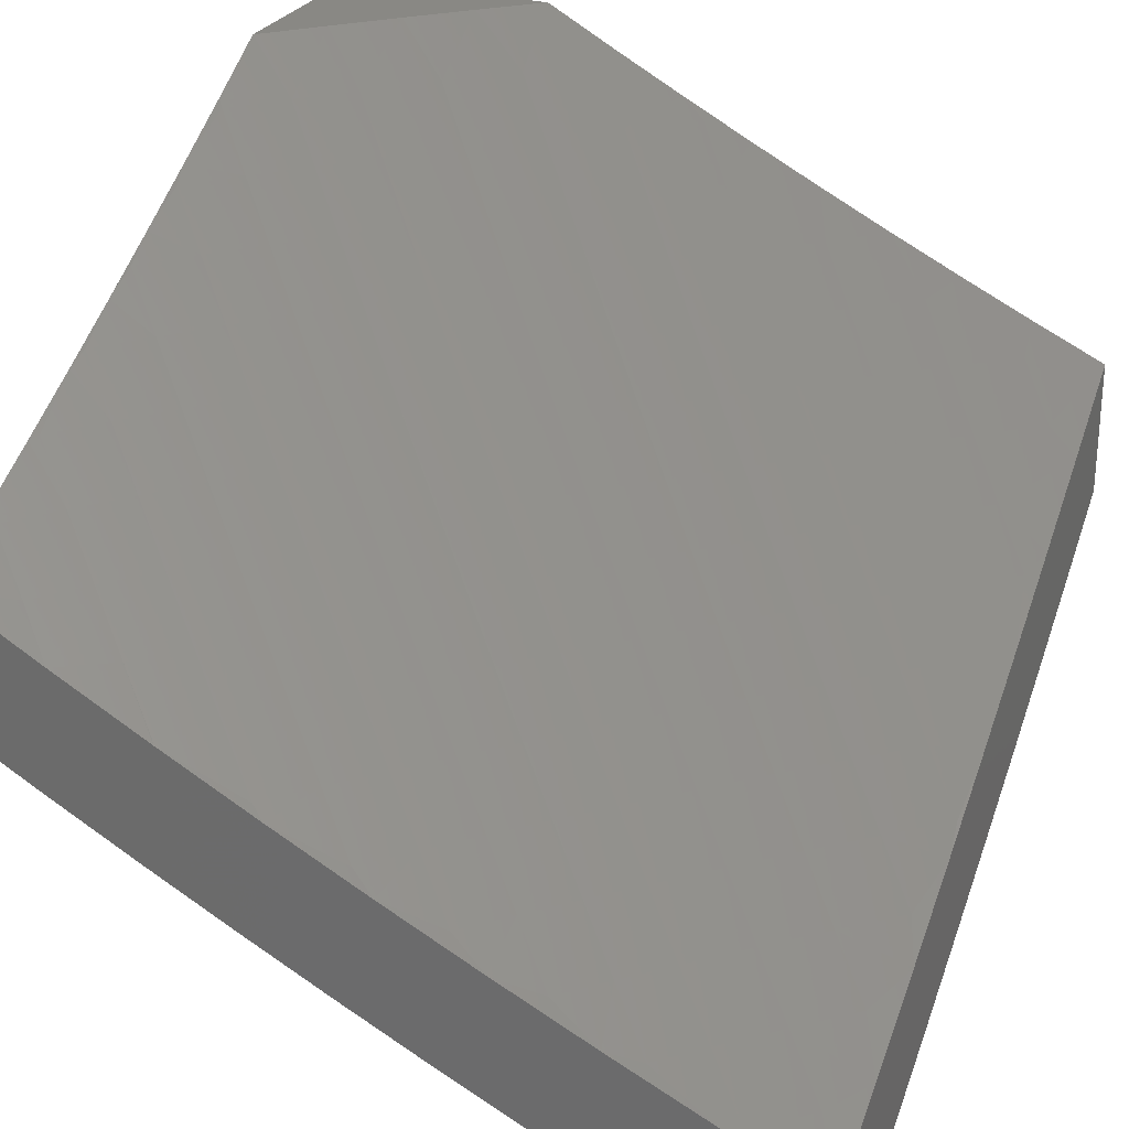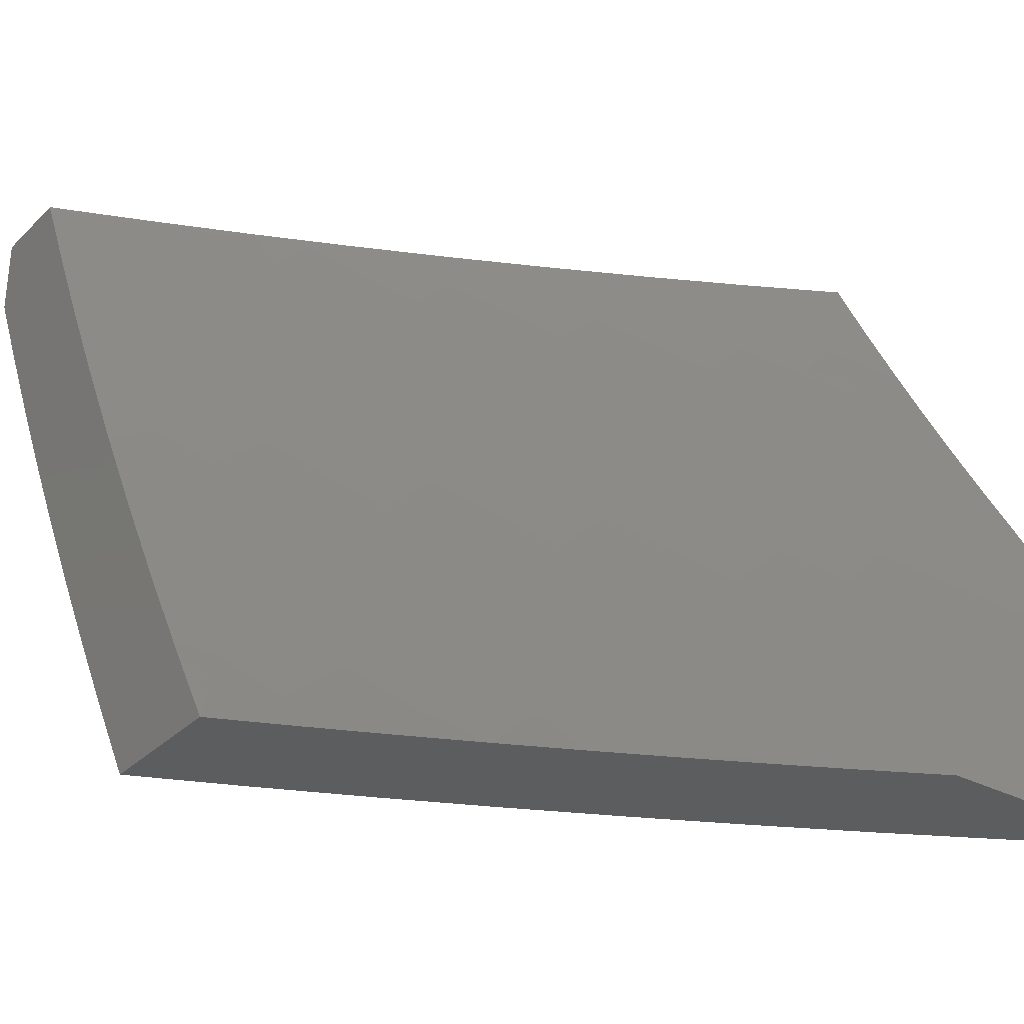
<metadata>
{"format":"stl","ext":"stl","renderer":"f3d","projection":"perspective","resolution":1024,"background":"white","views":[{"elev":26.8,"azim":-157.7,"up":"+Z"},{"elev":-31.8,"azim":-36.5,"up":"+Y"}]}
</metadata>
<code>
# stl→obj: 346 verts, 688 faces
v 5 -4.878 -9.094
v 5 -5 -9.02
v 4.923 -4.963 -9.088
v 4.878 -5 -9.091
v 4.866 -4.906 -9.154
v 4.79 -4.978 -9.154
v 4.733 -4.919 -9.22
v 4.756 -5 -9.159
v 4.656 -4.989 -9.22
v 4.632 -5 -9.227
v 4.601 -4.929 -9.285
v 4.524 -4.997 -9.285
v 4.469 -4.936 -9.349
v 4.507 -5 -9.292
v 4.382 -5 -9.356
v 4.337 -4.94 -9.413
v 4.255 -5 -9.417
v 4.282 -4.878 -9.475
v 4.206 -4.941 -9.475
v 4.152 -4.878 -9.537
v 4.128 -5 -9.477
v 4.076 -4.938 -9.537
v 4 -5 -9.536
v 4 -4.89 -9.599
v 4.022 -4.874 -9.598
v 4 -4.78 -9.66
v 4.097 -4.814 -9.598
v 4.043 -4.749 -9.658
v 4.171 -4.752 -9.598
v 4.116 -4.689 -9.658
v 4.188 -4.627 -9.658
v 4.131 -4.564 -9.717
v 4.26 -4.564 -9.658
v 4.202 -4.502 -9.717
v 4.33 -4.5 -9.658
v 4.271 -4.439 -9.717
v 4.4 -4.435 -9.658
v 4.34 -4.375 -9.717
v 4.468 -4.369 -9.658
v 4.408 -4.31 -9.717
v 4.524 -4.315 -9.658
v 4.462 -4.256 -9.717
v 4.578 -4.259 -9.658
v 4.516 -4.201 -9.717
v 4.632 -4.203 -9.658
v 4.569 -4.146 -9.717
v 4.686 -4.146 -9.658
v 4.622 -4.09 -9.717
v 4.738 -4.089 -9.658
v 4.674 -4.033 -9.717
v 4.781 -4 -9.677
v 4.67 -4 -9.734
v 4.558 -4.033 -9.776
v 4.506 -4.088 -9.776
v 4.559 -4 -9.79
v 4.442 -4.031 -9.833
v 4.447 -4 -9.844
v 4.391 -4.084 -9.833
v 4.335 -4 -9.898
v 4.328 -4.026 -9.89
v 4.276 -4.078 -9.89
v 4.338 -4.138 -9.833
v 4.454 -4.143 -9.776
v 4.4 -4.197 -9.776
v 4 -4.669 -9.72
v 4 -4.557 -9.779
v 4.003 -4.561 -9.776
v 4.06 -4.625 -9.717
v 4.074 -4.501 -9.776
v 4 -4.445 -9.836
v 4.017 -4.437 -9.833
v 4 -4.332 -9.892
v 4.085 -4.377 -9.833
v 4.026 -4.314 -9.89
v 4.153 -4.316 -9.833
v 4.093 -4.254 -9.89
v 4.219 -4.254 -9.833
v 4.159 -4.192 -9.89
v 4.285 -4.19 -9.833
v 4.223 -4.13 -9.89
v 4 -4.218 -9.947
v 4.033 -4.191 -9.945
v 4 -4.103 -10
v 4.098 -4.131 -9.945
v 4.054 -4.052 -10
v 4.162 -4.069 -9.945
v 4.108 -4 -10
v 4.213 -4.018 -9.945
v 4.222 -4 -9.95
v 4.79 -4.031 -9.658
v 4.891 -4 -9.618
v 4.855 -4.085 -9.598
v 4.906 -4.026 -9.598
v 4.971 -4.079 -9.537
v 5 -4 -9.559
v 5 -4.128 -9.498
v 5 -4.256 -9.435
v 4.983 -4.193 -9.475
v 4.919 -4.139 -9.537
v 5 -4.382 -9.37
v 4.992 -4.308 -9.413
v 4.929 -4.254 -9.475
v 4.866 -4.199 -9.537
v 4.802 -4.144 -9.598
v 5 -4.508 -9.304
v 4.999 -4.423 -9.349
v 4.937 -4.369 -9.413
v 4.875 -4.313 -9.475
v 4.812 -4.258 -9.537
v 4.749 -4.202 -9.598
v 5 -4.632 -9.236
v 4.945 -4.6 -9.285
v 4.885 -4.544 -9.349
v 4.942 -4.484 -9.349
v 4.824 -4.488 -9.413
v 4.881 -4.428 -9.413
v 4.763 -4.431 -9.475
v 4.819 -4.373 -9.475
v 4.702 -4.374 -9.537
v 4.757 -4.316 -9.537
v 4.64 -4.317 -9.598
v 4.695 -4.26 -9.598
v 5 -4.756 -9.166
v 4.945 -4.716 -9.22
v 4.886 -4.66 -9.285
v 4.826 -4.603 -9.349
v 4.766 -4.546 -9.413
v 4.706 -4.489 -9.475
v 4.646 -4.431 -9.537
v 4.585 -4.373 -9.598
v 4.942 -4.833 -9.154
v 4.884 -4.776 -9.22
v 4.826 -4.719 -9.285
v 4.767 -4.662 -9.349
v 4.708 -4.604 -9.413
v 4.649 -4.546 -9.475
v 4.589 -4.487 -9.537
v 4.529 -4.429 -9.598
v 4.347 -4.25 -9.776
v 4.28 -4.315 -9.776
v 4.212 -4.378 -9.776
v 4.144 -4.44 -9.776
v 4.459 -4.495 -9.598
v 4.389 -4.561 -9.598
v 4.317 -4.626 -9.598
v 4.245 -4.69 -9.598
v 4.227 -4.815 -9.537
v 4.519 -4.555 -9.537
v 4.447 -4.622 -9.537
v 4.375 -4.687 -9.537
v 4.301 -4.752 -9.537
v 4.577 -4.614 -9.475
v 4.505 -4.682 -9.475
v 4.432 -4.748 -9.475
v 4.357 -4.814 -9.475
v 4.636 -4.673 -9.413
v 4.563 -4.742 -9.413
v 4.488 -4.809 -9.413
v 4.413 -4.875 -9.413
v 4.694 -4.732 -9.349
v 4.62 -4.801 -9.349
v 4.545 -4.869 -9.349
v 4.752 -4.79 -9.285
v 4.677 -4.86 -9.285
v 4.809 -4.848 -9.22
v 4.797 -4.936 -9
v 4.721 -4.906 -9.061
v 4.727 -5 -9
v 4.645 -4.975 -9.061
v 4.638 -5 -9.049
v 4.548 -5 -9.098
v 4.594 -4.921 -9.121
v 4.517 -4.989 -9.121
v 4.543 -4.867 -9.18
v 4.467 -4.934 -9.18
v 4.492 -4.812 -9.239
v 4.417 -4.878 -9.239
v 4.441 -4.757 -9.297
v 4.366 -4.822 -9.297
v 4.389 -4.702 -9.354
v 4.315 -4.766 -9.354
v 4.337 -4.646 -9.411
v 4.264 -4.71 -9.411
v 4.284 -4.59 -9.467
v 4.213 -4.653 -9.467
v 4.232 -4.533 -9.522
v 4.161 -4.596 -9.522
v 4.179 -4.477 -9.577
v 4.109 -4.539 -9.577
v 4.126 -4.42 -9.63
v 4.057 -4.481 -9.63
v 4.073 -4.363 -9.683
v 4.004 -4.423 -9.683
v 4 -4.382 -9.706
v 4 -4.507 -9.642
v 4.797 -4.835 -9.061
v 4.865 -4.872 -9
v 4.872 -4.763 -9.061
v 4.933 -4.806 -9
v 4.932 -4.703 -9.061
v 5 -4.74 -9
v 5 -4.649 -9.052
v 4.992 -4.642 -9.061
v 5 -4.558 -9.104
v 4.938 -4.592 -9.121
v 4.996 -4.532 -9.121
v 4.94 -4.482 -9.18
v 5 -4.466 -9.154
v 4.997 -4.421 -9.18
v 5 -4.374 -9.204
v 4.941 -4.371 -9.239
v 4.996 -4.311 -9.239
v 4.939 -4.262 -9.297
v 5 -4.281 -9.252
v 4.993 -4.201 -9.297
v 5 -4.188 -9.3
v 4.935 -4.152 -9.354
v 5 -4.094 -9.346
v 4.987 -4.092 -9.354
v 5 -4 -9.391
v 4.928 -4.043 -9.411
v 4.878 -4 -9.459
v 4.876 -4.103 -9.411
v 4.817 -4.054 -9.467
v 4.824 -4.162 -9.411
v 4.765 -4.112 -9.467
v 4.77 -4.22 -9.411
v 4.713 -4.169 -9.467
v 4.716 -4.278 -9.411
v 4.659 -4.227 -9.467
v 4.661 -4.335 -9.411
v 4.605 -4.283 -9.467
v 4.606 -4.392 -9.411
v 4.55 -4.339 -9.467
v 4.549 -4.447 -9.411
v 4.494 -4.394 -9.467
v 4.479 -4.515 -9.411
v 4.425 -4.46 -9.467
v 4.409 -4.581 -9.411
v 4.355 -4.525 -9.467
v 4.755 -4 -9.526
v 4.758 -4.004 -9.522
v 4.707 -4.061 -9.522
v 4.655 -4.118 -9.522
v 4.602 -4.175 -9.522
v 4.549 -4.23 -9.522
v 4.494 -4.285 -9.522
v 4.439 -4.34 -9.522
v 4.371 -4.405 -9.522
v 4.302 -4.47 -9.522
v 4.631 -4 -9.59
v 4.648 -4.011 -9.577
v 4.507 -4 -9.653
v 4.538 -4.015 -9.63
v 4.597 -4.067 -9.577
v 4.381 -4 -9.714
v 4.429 -4.018 -9.683
v 4.487 -4.07 -9.63
v 4.545 -4.123 -9.577
v 4.255 -4 -9.774
v 4.32 -4.018 -9.736
v 4.377 -4.071 -9.683
v 4.435 -4.124 -9.63
v 4.492 -4.177 -9.577
v 4.128 -4 -9.832
v 4.211 -4.016 -9.787
v 4.268 -4.07 -9.736
v 4.325 -4.124 -9.683
v 4.382 -4.178 -9.63
v 4.438 -4.232 -9.577
v 4 -4 -9.888
v 4.103 -4.011 -9.838
v 4.16 -4.067 -9.787
v 4.216 -4.122 -9.736
v 4.272 -4.177 -9.683
v 4.328 -4.231 -9.63
v 4.384 -4.286 -9.577
v 4.04 -4.072 -9.838
v 4 -4.128 -9.829
v 4.096 -4.128 -9.787
v 4.031 -4.188 -9.787
v 4.086 -4.245 -9.736
v 4 -4.255 -9.768
v 4.019 -4.306 -9.736
v 4 -4.632 -9.576
v 4.038 -4.599 -9.577
v 4 -4.756 -9.508
v 4.016 -4.717 -9.522
v 4.089 -4.657 -9.522
v 4.066 -4.776 -9.467
v 4 -4.878 -9.439
v 4.04 -4.895 -9.411
v 4 -5 -9.368
v 4.088 -4.954 -9.354
v 4.093 -5 -9.325
v 4.185 -5 -9.281
v 4.276 -5 -9.237
v 4.214 -4.95 -9.297
v 4.165 -4.892 -9.354
v 4.115 -4.834 -9.411
v 4.368 -5 -9.191
v 4.34 -4.943 -9.239
v 4.29 -4.887 -9.297
v 4.24 -4.83 -9.354
v 4.19 -4.773 -9.411
v 4.14 -4.715 -9.467
v 4.458 -5 -9.145
v 4.67 -4.852 -9.121
v 4.745 -4.782 -9.121
v 4.819 -4.711 -9.121
v 4.879 -4.652 -9.121
v 4.618 -4.799 -9.18
v 4.693 -4.729 -9.18
v 4.766 -4.659 -9.18
v 4.825 -4.601 -9.18
v 4.883 -4.541 -9.18
v 4.566 -4.745 -9.239
v 4.64 -4.676 -9.239
v 4.712 -4.607 -9.239
v 4.77 -4.549 -9.239
v 4.828 -4.49 -9.239
v 4.885 -4.431 -9.239
v 4.514 -4.69 -9.297
v 4.587 -4.623 -9.297
v 4.658 -4.554 -9.297
v 4.716 -4.497 -9.297
v 4.773 -4.439 -9.297
v 4.829 -4.38 -9.297
v 4.884 -4.321 -9.297
v 4.461 -4.636 -9.354
v 4.533 -4.569 -9.354
v 4.604 -4.501 -9.354
v 4.661 -4.444 -9.354
v 4.717 -4.387 -9.354
v 4.773 -4.329 -9.354
v 4.827 -4.271 -9.354
v 4.881 -4.212 -9.354
v 4.248 -4.414 -9.577
v 4.317 -4.35 -9.577
v 4.194 -4.358 -9.63
v 4.262 -4.295 -9.63
v 4.14 -4.302 -9.683
v 4.207 -4.24 -9.683
v 4.151 -4.184 -9.736
v 4 -4 -10
v 5 -5 -9
f 1 2 3
f 3 2 4
f 3 4 5
f 5 4 6
f 5 6 7
f 7 6 8
f 7 8 9
f 9 8 10
f 9 10 11
f 11 10 12
f 11 12 13
f 13 12 14
f 13 14 15
f 4 8 6
f 10 14 12
f 13 15 16
f 16 15 17
f 16 17 18
f 18 17 19
f 18 19 20
f 20 19 21
f 20 21 22
f 22 21 23
f 22 23 24
f 17 21 19
f 22 24 25
f 25 24 26
f 25 26 27
f 27 26 28
f 27 28 29
f 29 28 30
f 29 30 31
f 31 30 32
f 31 32 33
f 33 32 34
f 33 34 35
f 35 34 36
f 35 36 37
f 37 36 38
f 37 38 39
f 39 38 40
f 39 40 41
f 41 40 42
f 41 42 43
f 43 42 44
f 43 44 45
f 45 44 46
f 45 46 47
f 47 46 48
f 47 48 49
f 49 48 50
f 49 50 51
f 51 50 52
f 52 50 48
f 52 48 53
f 53 48 54
f 53 54 55
f 55 54 56
f 55 56 57
f 57 56 58
f 57 58 59
f 59 58 60
f 59 60 61
f 61 60 58
f 61 58 62
f 62 58 63
f 62 63 64
f 64 63 44
f 64 44 42
f 26 65 28
f 28 65 30
f 66 67 65
f 65 67 68
f 65 68 30
f 30 68 32
f 67 66 69
f 69 66 70
f 69 70 71
f 71 70 72
f 71 72 73
f 73 72 74
f 73 74 75
f 75 74 76
f 75 76 77
f 77 76 78
f 77 78 79
f 79 78 80
f 79 80 62
f 62 80 61
f 72 81 74
f 74 81 76
f 76 81 82
f 82 81 83
f 82 83 84
f 84 83 85
f 84 85 86
f 86 85 87
f 86 87 88
f 88 87 89
f 88 89 61
f 61 89 59
f 55 52 53
f 49 51 90
f 90 51 91
f 90 91 92
f 92 91 93
f 92 93 94
f 94 93 95
f 94 95 96
f 91 95 93
f 97 98 96
f 96 98 99
f 96 99 94
f 94 99 92
f 100 101 97
f 97 101 102
f 97 102 98
f 98 102 103
f 98 103 99
f 99 103 104
f 99 104 92
f 92 104 49
f 92 49 90
f 105 106 100
f 100 106 107
f 100 107 101
f 101 107 108
f 101 108 102
f 102 108 109
f 102 109 103
f 103 109 110
f 103 110 104
f 104 110 47
f 104 47 49
f 111 112 105
f 105 112 113
f 105 113 114
f 114 113 115
f 114 115 116
f 116 115 117
f 116 117 118
f 118 117 119
f 118 119 120
f 120 119 121
f 120 121 122
f 122 121 43
f 122 43 45
f 123 124 111
f 111 124 125
f 111 125 112
f 112 125 126
f 112 126 113
f 113 126 127
f 113 127 115
f 115 127 128
f 115 128 117
f 117 128 129
f 117 129 119
f 119 129 130
f 119 130 121
f 121 130 41
f 121 41 43
f 1 131 123
f 123 131 132
f 123 132 124
f 124 132 133
f 124 133 125
f 125 133 134
f 125 134 126
f 126 134 135
f 126 135 127
f 127 135 136
f 127 136 128
f 128 136 137
f 128 137 129
f 129 137 138
f 129 138 130
f 130 138 39
f 130 39 41
f 131 1 3
f 86 80 84
f 84 80 78
f 84 78 82
f 82 78 76
f 88 61 86
f 86 61 80
f 79 139 77
f 77 139 140
f 77 140 75
f 75 140 141
f 75 141 73
f 73 141 142
f 73 142 71
f 71 142 69
f 139 40 140
f 140 40 38
f 140 38 141
f 141 38 36
f 141 36 142
f 142 36 34
f 142 34 69
f 69 34 32
f 69 32 68
f 62 64 79
f 79 64 139
f 64 42 139
f 139 42 40
f 39 138 37
f 37 138 143
f 37 143 35
f 35 143 144
f 35 144 33
f 33 144 145
f 33 145 31
f 31 145 146
f 31 146 29
f 29 146 147
f 29 147 27
f 27 147 20
f 27 20 25
f 25 20 22
f 138 137 143
f 143 137 148
f 143 148 144
f 144 148 149
f 144 149 145
f 145 149 150
f 145 150 146
f 146 150 151
f 146 151 147
f 147 151 18
f 147 18 20
f 137 136 148
f 148 136 152
f 148 152 149
f 149 152 153
f 149 153 150
f 150 153 154
f 150 154 151
f 151 154 155
f 151 155 18
f 18 155 16
f 136 135 152
f 152 135 156
f 152 156 153
f 153 156 157
f 153 157 154
f 154 157 158
f 154 158 155
f 155 158 159
f 155 159 16
f 16 159 13
f 135 134 156
f 156 134 160
f 156 160 157
f 157 160 161
f 157 161 158
f 158 161 162
f 158 162 159
f 159 162 13
f 134 133 160
f 160 133 163
f 160 163 161
f 161 163 164
f 161 164 162
f 162 164 11
f 162 11 13
f 133 132 163
f 163 132 165
f 163 165 164
f 164 165 7
f 164 7 11
f 11 7 9
f 132 131 165
f 165 131 5
f 165 5 7
f 3 5 131
f 67 69 68
f 46 44 63
f 56 54 58
f 58 54 63
f 48 46 54
f 54 46 63
f 47 110 45
f 45 110 122
f 110 109 122
f 122 109 120
f 109 108 120
f 120 108 118
f 108 107 118
f 118 107 116
f 107 106 116
f 116 106 114
f 106 105 114
f 166 167 168
f 168 167 169
f 168 169 170
f 170 169 171
f 171 169 172
f 171 172 173
f 173 172 174
f 173 174 175
f 175 174 176
f 175 176 177
f 177 176 178
f 177 178 179
f 179 178 180
f 179 180 181
f 181 180 182
f 181 182 183
f 183 182 184
f 183 184 185
f 185 184 186
f 185 186 187
f 187 186 188
f 187 188 189
f 189 188 190
f 189 190 191
f 191 190 192
f 191 192 193
f 193 192 194
f 193 194 195
f 167 166 196
f 196 166 197
f 196 197 198
f 198 197 199
f 198 199 200
f 200 199 201
f 200 201 202
f 200 202 203
f 203 202 204
f 203 204 205
f 205 204 206
f 205 206 207
f 207 206 208
f 207 208 209
f 209 208 210
f 209 210 211
f 211 210 212
f 211 212 213
f 213 212 214
f 213 214 215
f 215 214 216
f 215 216 217
f 217 216 218
f 217 218 219
f 219 218 220
f 219 220 221
f 221 220 222
f 221 222 223
f 223 222 224
f 223 224 225
f 225 224 226
f 225 226 227
f 227 226 228
f 227 228 229
f 229 228 230
f 229 230 231
f 231 230 232
f 231 232 233
f 233 232 234
f 233 234 235
f 235 234 236
f 235 236 237
f 237 236 238
f 237 238 239
f 239 238 240
f 239 240 182
f 182 240 184
f 204 208 206
f 210 214 212
f 222 241 224
f 224 241 242
f 224 242 226
f 226 242 243
f 226 243 228
f 228 243 244
f 228 244 230
f 230 244 245
f 230 245 232
f 232 245 246
f 232 246 234
f 234 246 247
f 234 247 236
f 236 247 248
f 236 248 238
f 238 248 249
f 238 249 240
f 240 249 250
f 240 250 184
f 184 250 186
f 251 252 241
f 241 252 243
f 241 243 242
f 253 254 251
f 251 254 255
f 251 255 252
f 252 255 244
f 252 244 243
f 256 257 253
f 253 257 258
f 253 258 254
f 254 258 259
f 254 259 255
f 255 259 245
f 255 245 244
f 260 261 256
f 256 261 262
f 256 262 257
f 257 262 263
f 257 263 258
f 258 263 264
f 258 264 259
f 259 264 246
f 259 246 245
f 265 266 260
f 260 266 267
f 260 267 261
f 261 267 268
f 261 268 262
f 262 268 269
f 262 269 263
f 263 269 270
f 263 270 264
f 264 270 247
f 264 247 246
f 271 272 265
f 265 272 273
f 265 273 266
f 266 273 274
f 266 274 267
f 267 274 275
f 267 275 268
f 268 275 276
f 268 276 269
f 269 276 277
f 269 277 270
f 270 277 248
f 270 248 247
f 272 271 278
f 278 271 279
f 278 279 280
f 280 279 281
f 280 281 282
f 282 281 283
f 282 283 284
f 284 283 194
f 284 194 192
f 279 283 281
f 285 286 195
f 195 286 191
f 195 191 193
f 287 288 285
f 285 288 289
f 285 289 286
f 286 289 189
f 286 189 191
f 288 287 290
f 290 287 291
f 290 291 292
f 292 291 293
f 292 293 294
f 294 293 295
f 294 295 296
f 297 298 296
f 296 298 299
f 296 299 294
f 294 299 300
f 294 300 292
f 292 300 290
f 301 302 297
f 297 302 303
f 297 303 298
f 298 303 304
f 298 304 299
f 299 304 305
f 299 305 300
f 300 305 306
f 300 306 290
f 290 306 289
f 290 289 288
f 302 301 175
f 175 301 307
f 175 307 173
f 173 307 171
f 172 169 308
f 308 169 167
f 308 167 309
f 309 167 196
f 309 196 310
f 310 196 198
f 310 198 311
f 311 198 200
f 311 200 205
f 205 200 203
f 174 172 312
f 312 172 308
f 312 308 313
f 313 308 309
f 313 309 314
f 314 309 310
f 314 310 315
f 315 310 311
f 315 311 316
f 316 311 205
f 316 205 207
f 176 174 317
f 317 174 312
f 317 312 318
f 318 312 313
f 318 313 319
f 319 313 314
f 319 314 320
f 320 314 315
f 320 315 321
f 321 315 316
f 321 316 322
f 322 316 207
f 322 207 211
f 211 207 209
f 178 176 323
f 323 176 317
f 323 317 324
f 324 317 318
f 324 318 325
f 325 318 319
f 325 319 326
f 326 319 320
f 326 320 327
f 327 320 321
f 327 321 328
f 328 321 322
f 328 322 329
f 329 322 211
f 329 211 213
f 180 178 330
f 330 178 323
f 330 323 331
f 331 323 324
f 331 324 332
f 332 324 325
f 332 325 333
f 333 325 326
f 333 326 334
f 334 326 327
f 334 327 335
f 335 327 328
f 335 328 336
f 336 328 329
f 336 329 337
f 337 329 213
f 337 213 217
f 217 213 215
f 182 180 239
f 239 180 330
f 239 330 237
f 237 330 331
f 237 331 235
f 235 331 332
f 235 332 233
f 233 332 333
f 233 333 231
f 231 333 334
f 231 334 229
f 229 334 335
f 229 335 227
f 227 335 336
f 227 336 225
f 225 336 337
f 225 337 223
f 223 337 217
f 223 217 221
f 221 217 219
f 188 186 338
f 338 186 250
f 338 250 339
f 339 250 249
f 339 249 277
f 277 249 248
f 190 188 340
f 340 188 338
f 340 338 341
f 341 338 339
f 341 339 276
f 276 339 277
f 192 190 342
f 342 190 340
f 342 340 343
f 343 340 341
f 343 341 275
f 275 341 276
f 284 192 282
f 282 192 342
f 282 342 344
f 344 342 343
f 344 343 274
f 274 343 275
f 280 282 344
f 272 278 280
f 274 273 344
f 344 273 280
f 273 272 280
f 189 289 187
f 187 289 306
f 187 306 185
f 185 306 305
f 185 305 183
f 183 305 304
f 183 304 181
f 181 304 303
f 181 303 179
f 179 303 302
f 179 302 177
f 177 302 175
f 87 85 345
f 345 85 83
f 345 83 271
f 271 83 81
f 271 81 279
f 279 81 72
f 279 72 283
f 283 72 70
f 283 70 194
f 194 70 66
f 194 66 195
f 195 66 65
f 195 65 285
f 285 65 26
f 285 26 287
f 287 26 24
f 287 24 23
f 293 291 23
f 23 291 287
f 23 21 293
f 293 21 17
f 293 17 295
f 295 17 296
f 296 17 15
f 296 15 297
f 297 15 14
f 297 14 301
f 301 14 10
f 301 10 307
f 307 10 171
f 171 10 8
f 171 8 170
f 170 8 4
f 170 4 168
f 168 4 2
f 168 2 346
f 201 199 346
f 346 199 197
f 346 197 166
f 166 168 346
f 91 241 95
f 95 241 222
f 95 222 220
f 91 51 241
f 241 51 251
f 251 51 52
f 251 52 253
f 253 52 55
f 253 55 256
f 256 55 57
f 256 57 260
f 260 57 59
f 260 59 265
f 265 59 89
f 265 89 271
f 271 89 87
f 271 87 345
f 346 2 201
f 201 2 1
f 201 1 202
f 202 1 123
f 202 123 204
f 204 123 111
f 204 111 208
f 208 111 210
f 210 111 105
f 210 105 214
f 214 105 100
f 214 100 216
f 216 100 97
f 216 97 218
f 218 97 220
f 220 97 96
f 220 96 95

</code>
